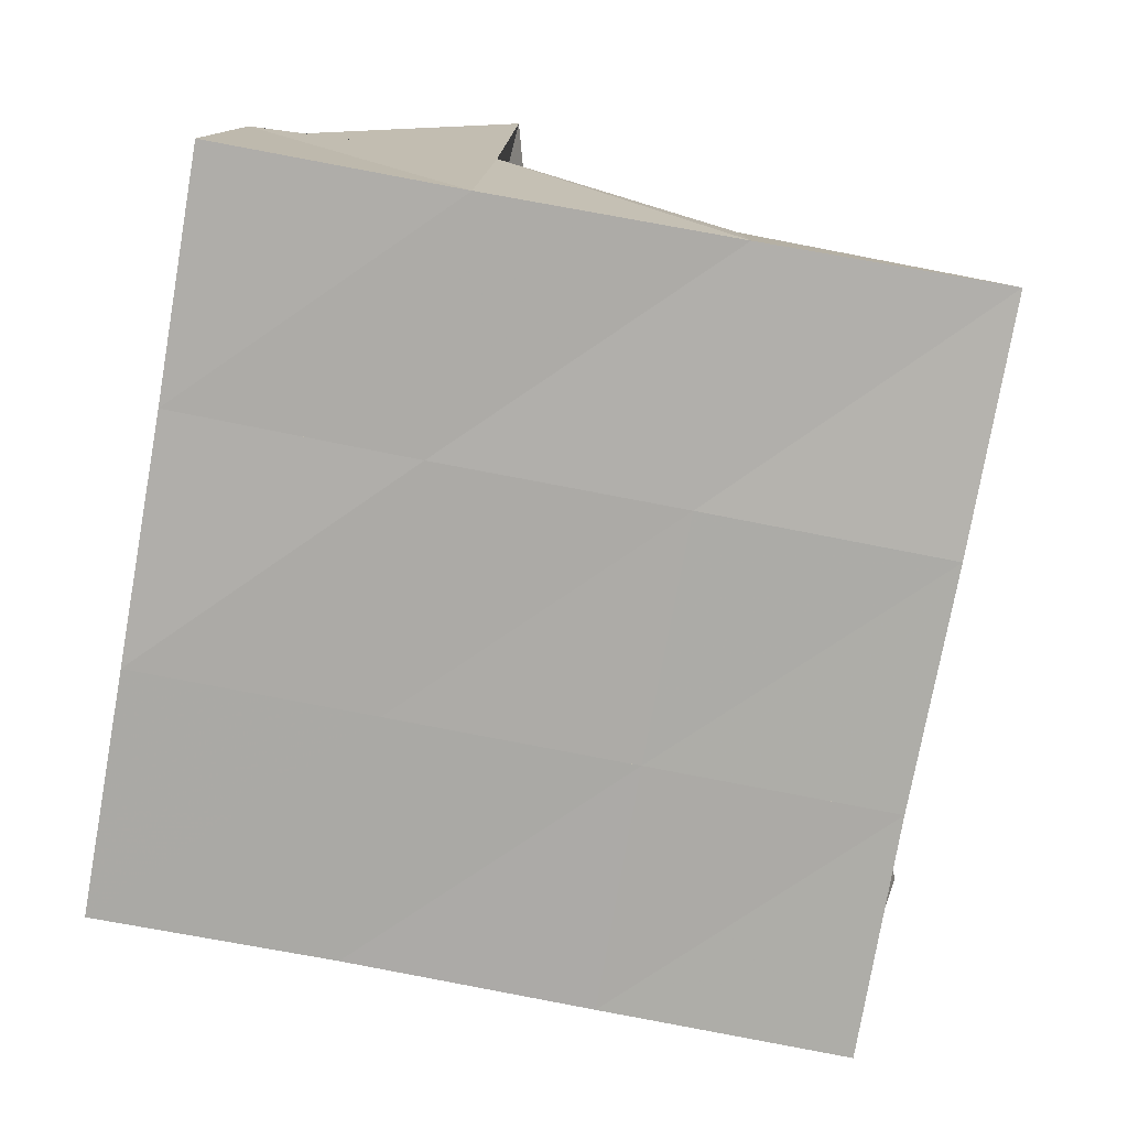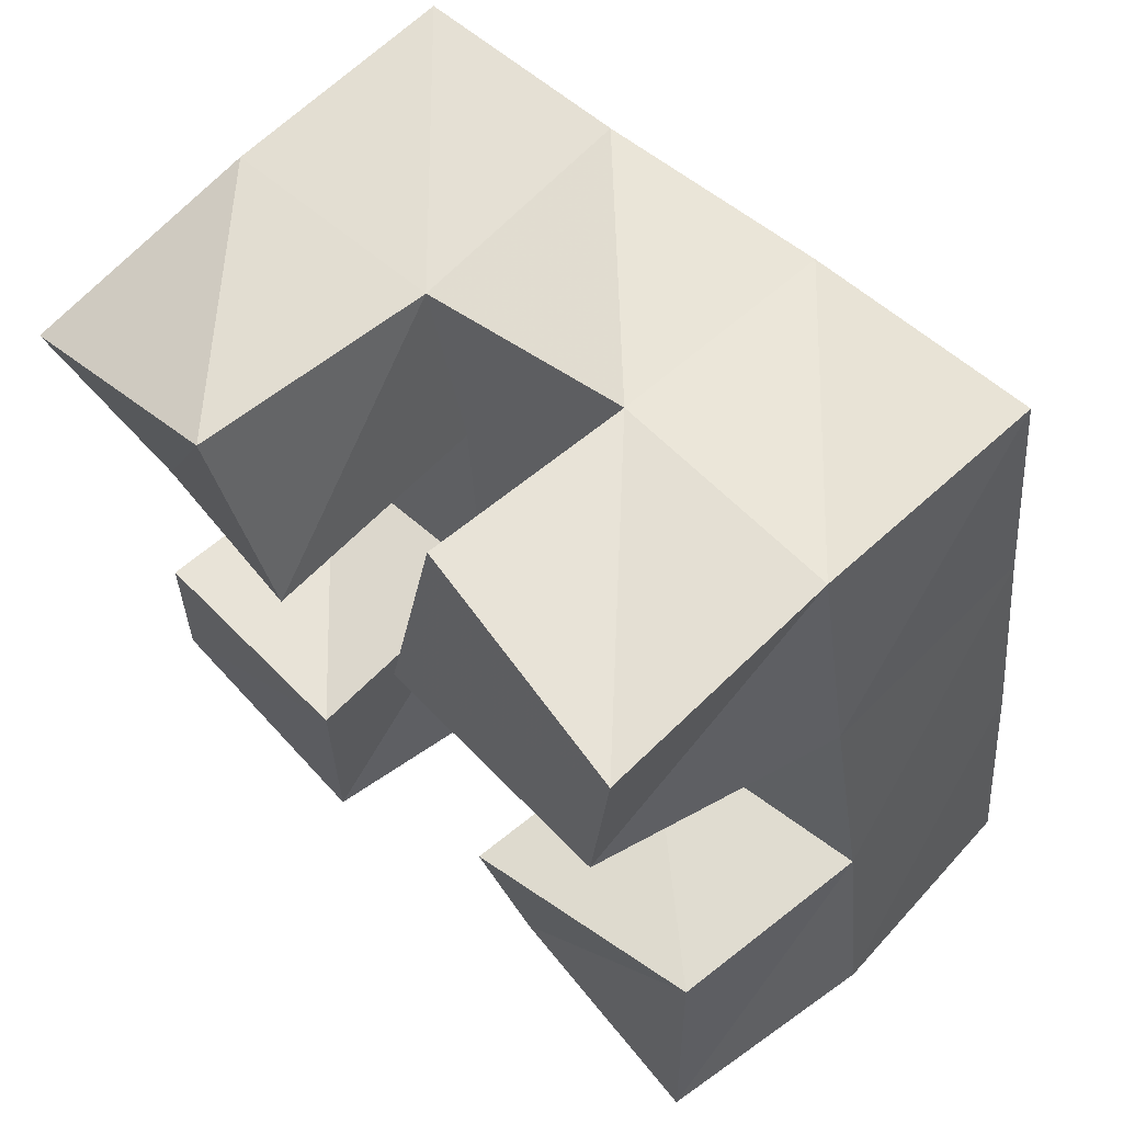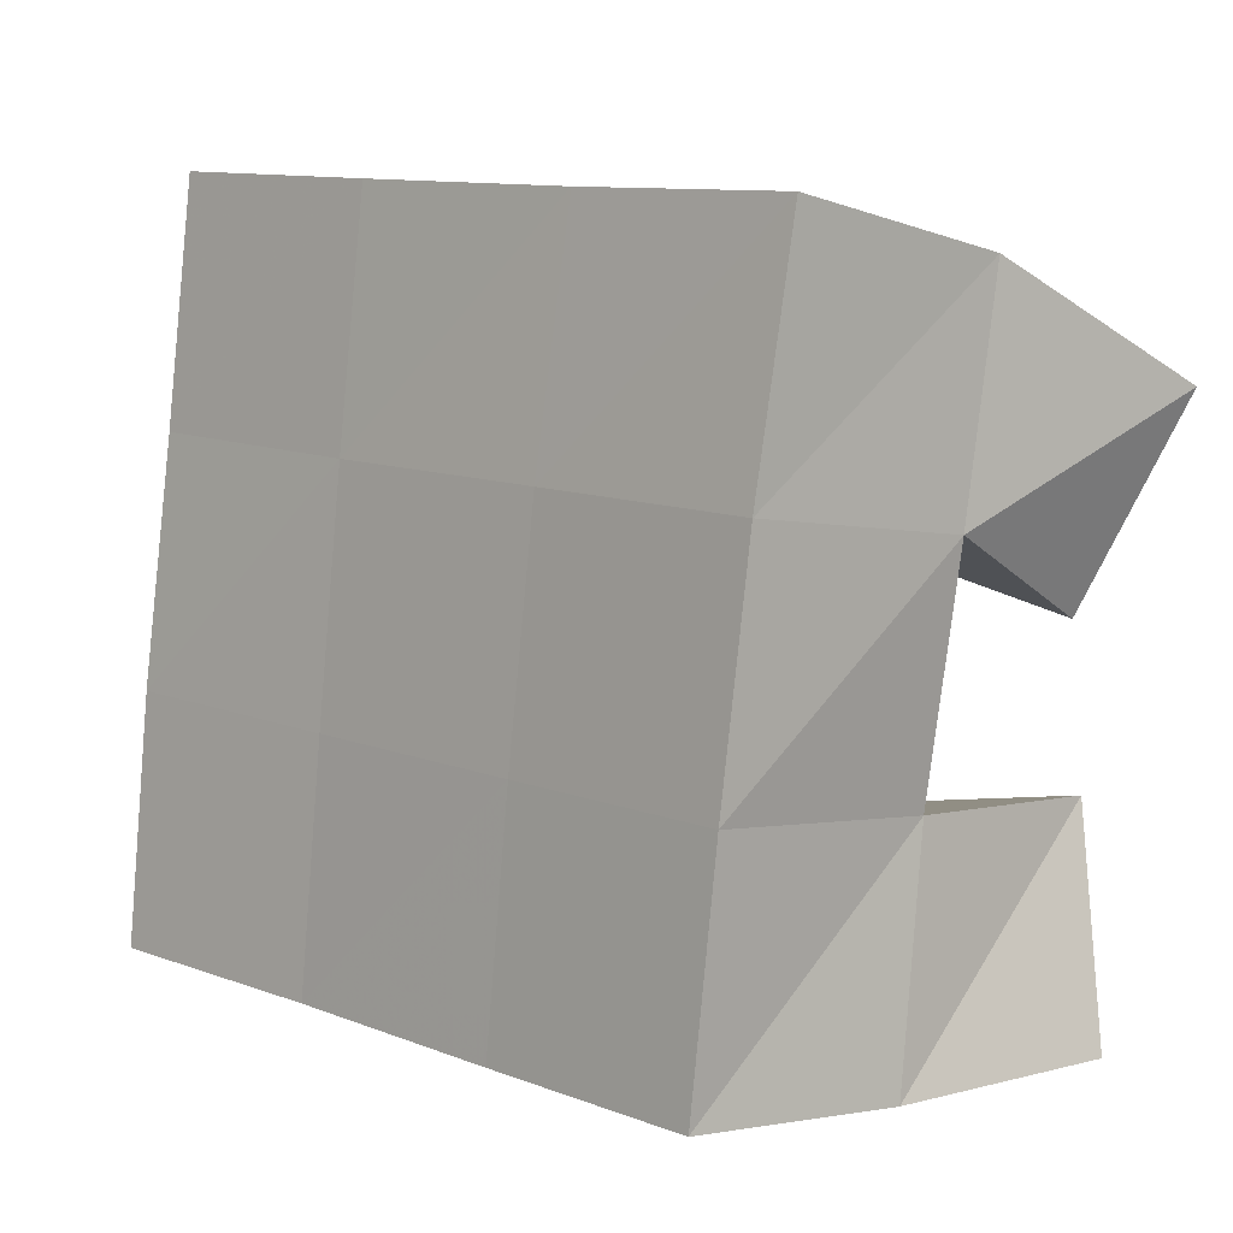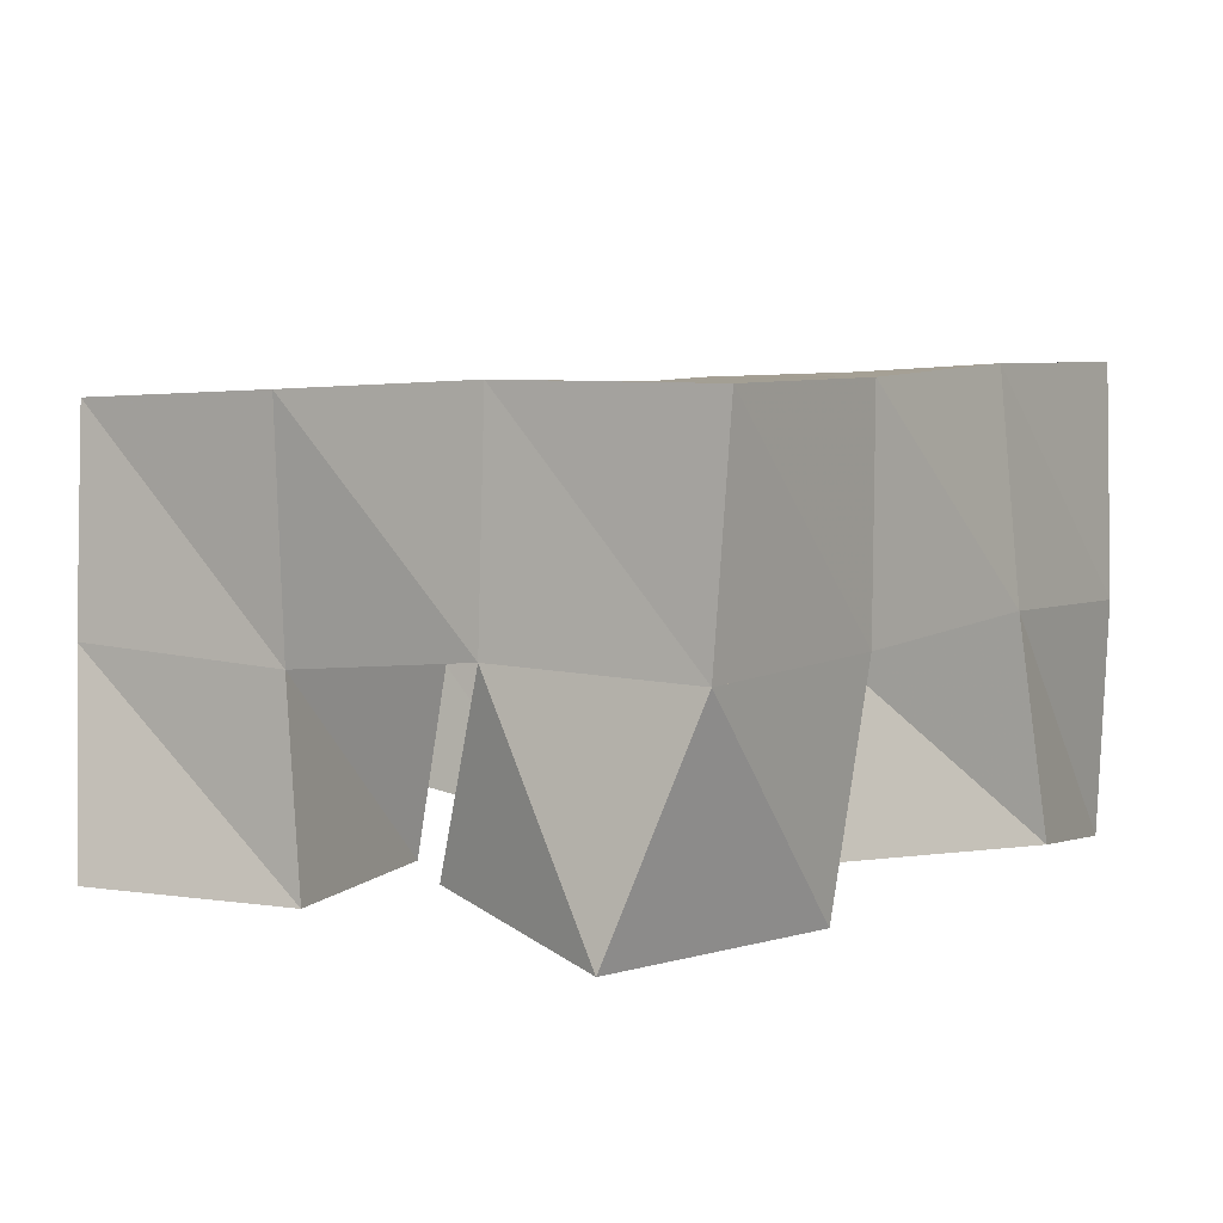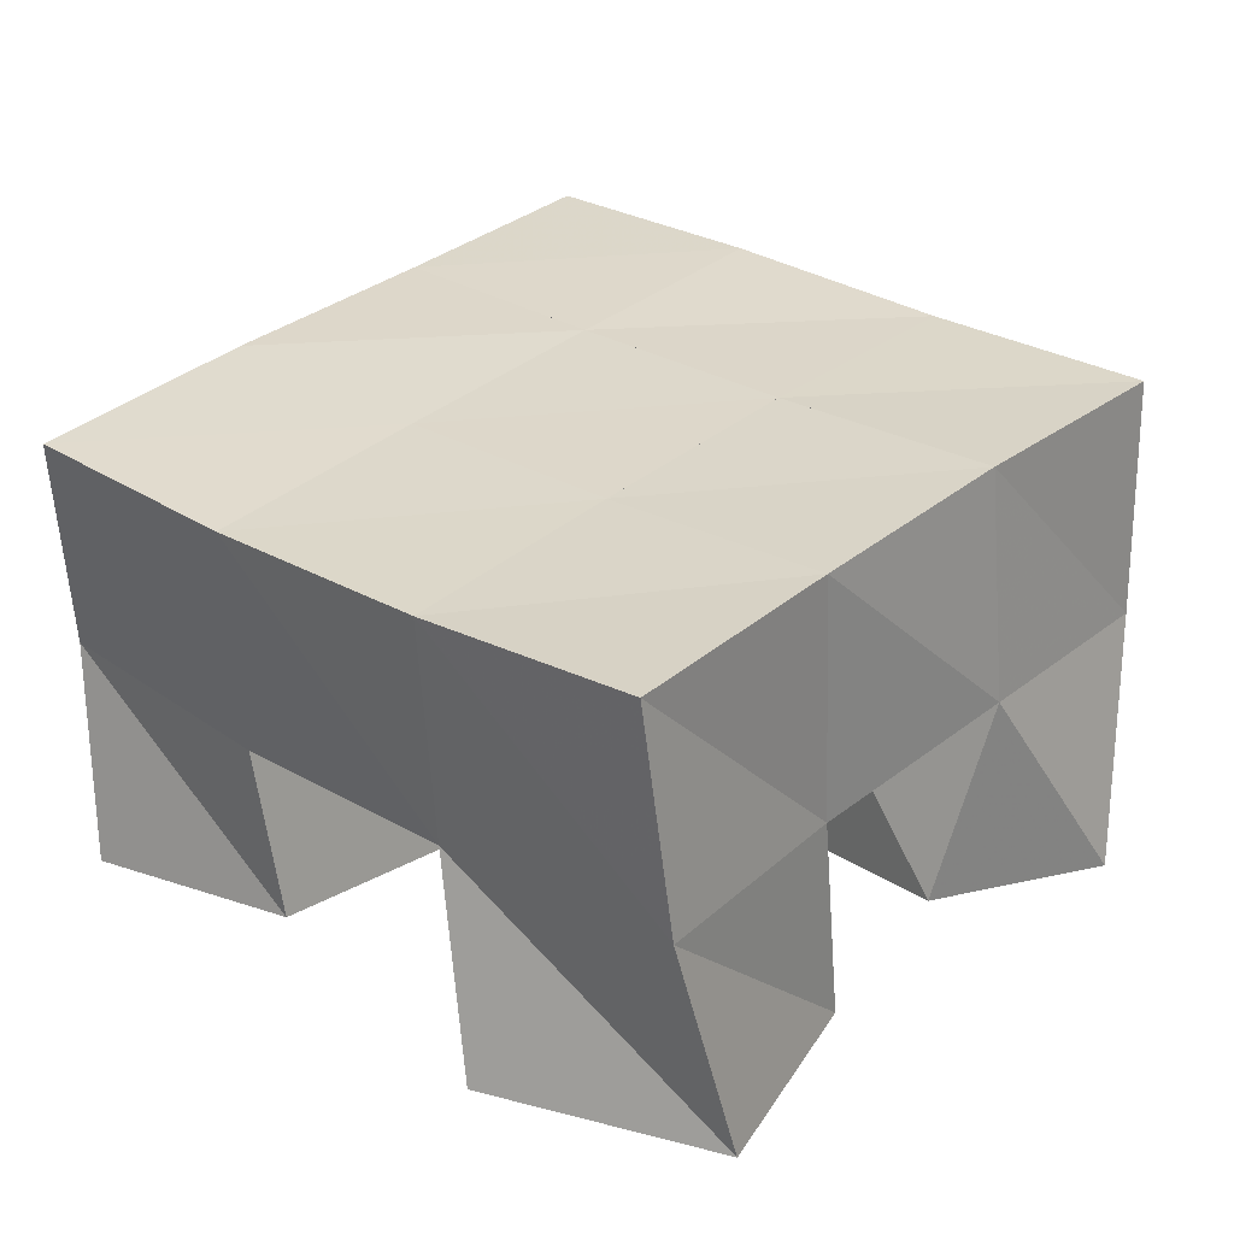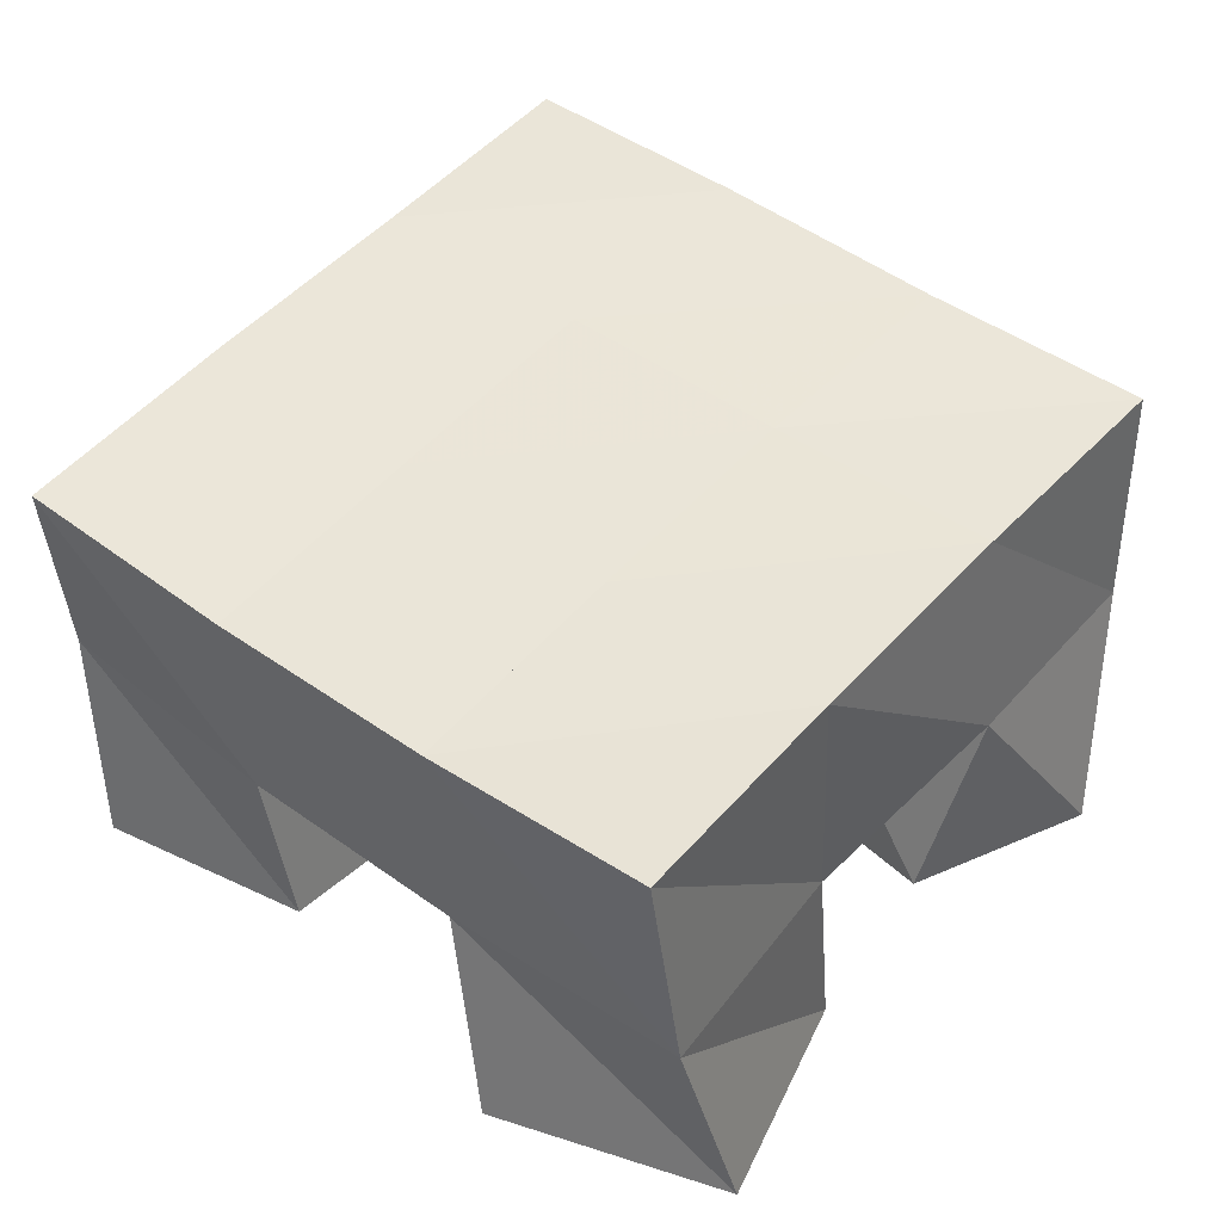
<metadata>
{"format":"obj","ext":"obj","renderer":"f3d","projection":"perspective","resolution":1024,"background":"white","views":[{"elev":9.6,"azim":-177.8,"up":"+Z"},{"elev":65.5,"azim":45.0,"up":"+Z"},{"elev":-4.2,"azim":-136.7,"up":"+Z"},{"elev":6.3,"azim":-66.1,"up":"+Y"},{"elev":29.2,"azim":-149.1,"up":"+Y"},{"elev":46.3,"azim":-150.6,"up":"+Y"}]}
</metadata>
<code>
v 0.4868 0.1003 0.2069
v 0.4939 0.1491 0.2246
v 0.5082 0.1082 0.1664
v 0.5013 0.1499 0.1779
v 0.5374 0.1 0.2303
v 0.5459 0.1496 0.2349
v 0.5538 0.1 0.1864
v 0.5544 0.1499 0.1894
v 0.6071 0.1 0.1432
v 0.6133 0.1438 0.149
v 0.6152 0.1056 0.1003
v 0.6214 0.142 0.1005
v 0.6585 0.1065 0.156
v 0.6641 0.1476 0.1603
v 0.665 0.1 0.1027
v 0.674 0.1441 0.113
v 0.5916 0.1074 0.2561
v 0.5934 0.1528 0.2493
v 0.5873 0.1 0.2072
v 0.6045 0.1484 0.1975
v 0.6419 0.1 0.2538
v 0.6428 0.1506 0.2556
v 0.638 0.1 0.2039
v 0.6537 0.1483 0.2089
v 0.5123 0.1 0.1351
v 0.5141 0.1446 0.1313
v 0.5079 0.101 0.0882
v 0.5179 0.1469 0.08221
v 0.5603 0.1 0.134
v 0.5622 0.1451 0.1407
v 0.5596 0.1 0.08046
v 0.5712 0.1432 0.09095
v 0.4962 0.1989 0.2272
v 0.5056 0.1989 0.1772
v 0.5449 0.199 0.2355
v 0.5548 0.1976 0.1863
v 0.5949 0.2008 0.2444
v 0.6041 0.1977 0.1953
v 0.6446 0.2005 0.2536
v 0.6529 0.1981 0.2048
v 0.5149 0.1965 0.1289
v 0.5641 0.1945 0.1374
v 0.6131 0.1942 0.1462
v 0.6617 0.1961 0.1555
v 0.5234 0.1942 0.08038
v 0.5727 0.1911 0.08826
v 0.6222 0.1902 0.09709
v 0.6708 0.1922 0.1059
f 1 2 4
f 3 1 4
f 2 6 8
f 4 2 8
f 6 5 7
f 8 6 7
f 5 1 3
f 7 5 3
f 8 7 3
f 4 8 3
f 2 1 5
f 6 2 5
f 9 10 12
f 11 9 12
f 10 14 16
f 12 10 16
f 14 13 15
f 16 14 15
f 13 9 11
f 15 13 11
f 16 15 11
f 12 16 11
f 10 9 13
f 14 10 13
f 17 18 20
f 19 17 20
f 18 22 24
f 20 18 24
f 22 21 23
f 24 22 23
f 21 17 19
f 23 21 19
f 24 23 19
f 20 24 19
f 18 17 21
f 22 18 21
f 25 26 28
f 27 25 28
f 26 30 32
f 28 26 32
f 30 29 31
f 32 30 31
f 29 25 27
f 31 29 27
f 32 31 27
f 28 32 27
f 26 25 29
f 30 26 29
f 2 33 34
f 4 2 34
f 33 35 36
f 34 33 36
f 35 6 8
f 36 35 8
f 6 2 4
f 8 6 4
f 36 8 4
f 34 36 4
f 33 2 6
f 35 33 6
f 6 35 36
f 8 6 36
f 35 37 38
f 36 35 38
f 37 18 20
f 38 37 20
f 18 6 8
f 20 18 8
f 38 20 8
f 36 38 8
f 35 6 18
f 37 35 18
f 18 37 38
f 20 18 38
f 37 39 40
f 38 37 40
f 39 22 24
f 40 39 24
f 22 18 20
f 24 22 20
f 40 24 20
f 38 40 20
f 37 18 22
f 39 37 22
f 4 34 41
f 26 4 41
f 34 36 42
f 41 34 42
f 36 8 30
f 42 36 30
f 8 4 26
f 30 8 26
f 42 30 26
f 41 42 26
f 34 4 8
f 36 34 8
f 8 36 42
f 30 8 42
f 36 38 43
f 42 36 43
f 38 20 10
f 43 38 10
f 20 8 30
f 10 20 30
f 43 10 30
f 42 43 30
f 36 8 20
f 38 36 20
f 20 38 43
f 10 20 43
f 38 40 44
f 43 38 44
f 40 24 14
f 44 40 14
f 24 20 10
f 14 24 10
f 44 14 10
f 43 44 10
f 38 20 24
f 40 38 24
f 26 41 45
f 28 26 45
f 41 42 46
f 45 41 46
f 42 30 32
f 46 42 32
f 30 26 28
f 32 30 28
f 46 32 28
f 45 46 28
f 41 26 30
f 42 41 30
f 30 42 46
f 32 30 46
f 42 43 47
f 46 42 47
f 43 10 12
f 47 43 12
f 10 30 32
f 12 10 32
f 47 12 32
f 46 47 32
f 42 30 10
f 43 42 10
f 10 43 47
f 12 10 47
f 43 44 48
f 47 43 48
f 44 14 16
f 48 44 16
f 14 10 12
f 16 14 12
f 48 16 12
f 47 48 12
f 43 10 14
f 44 43 14

</code>
